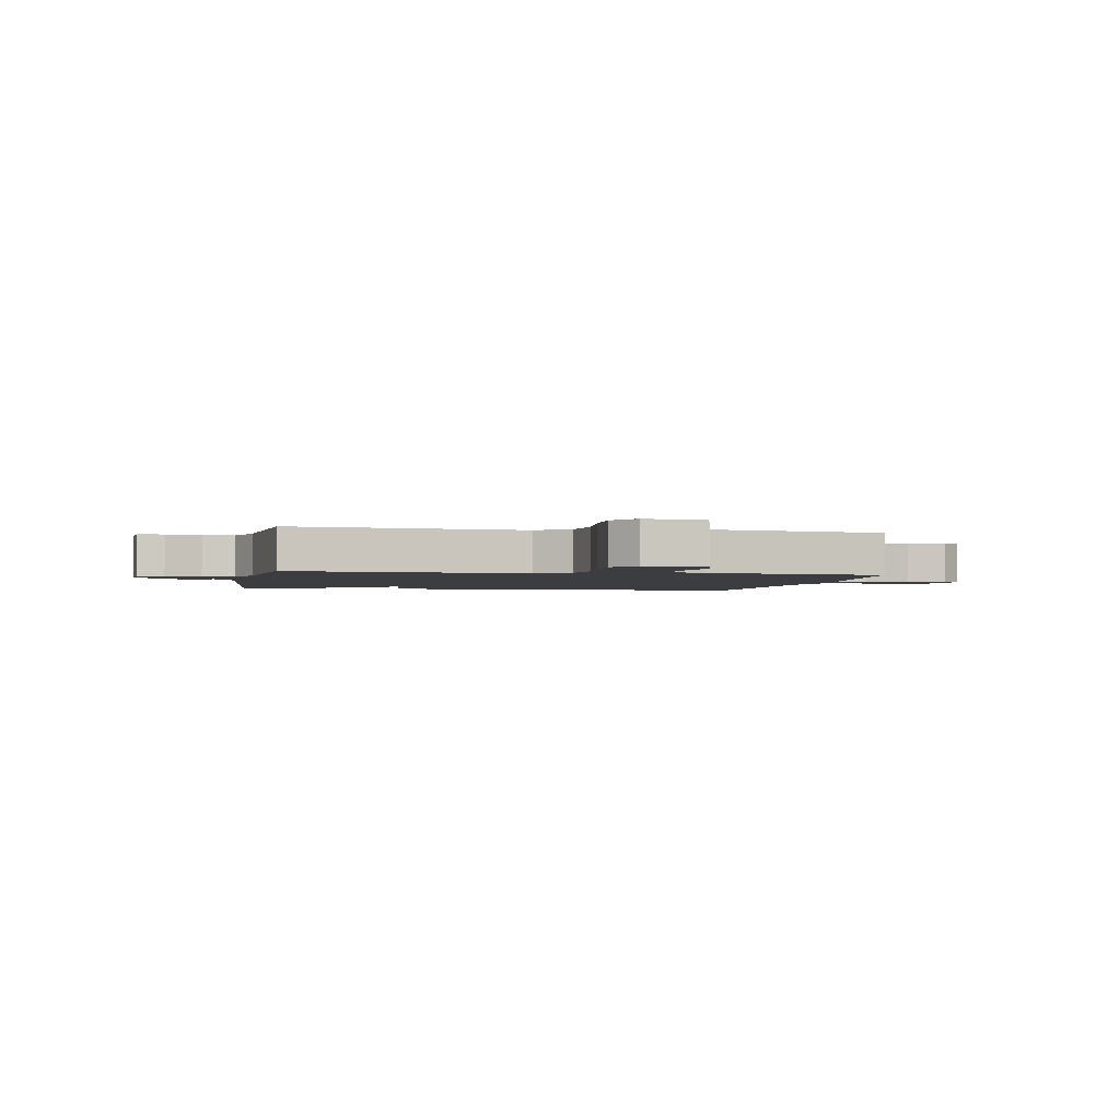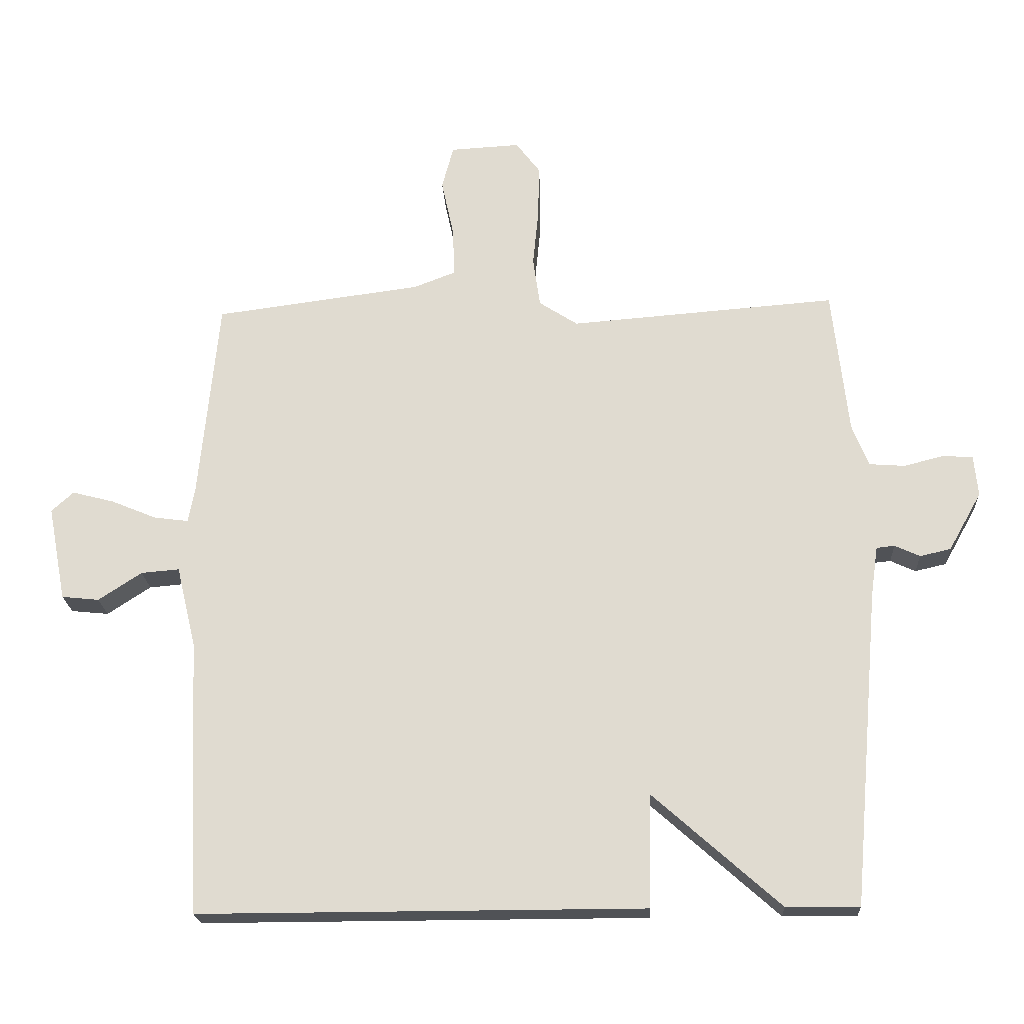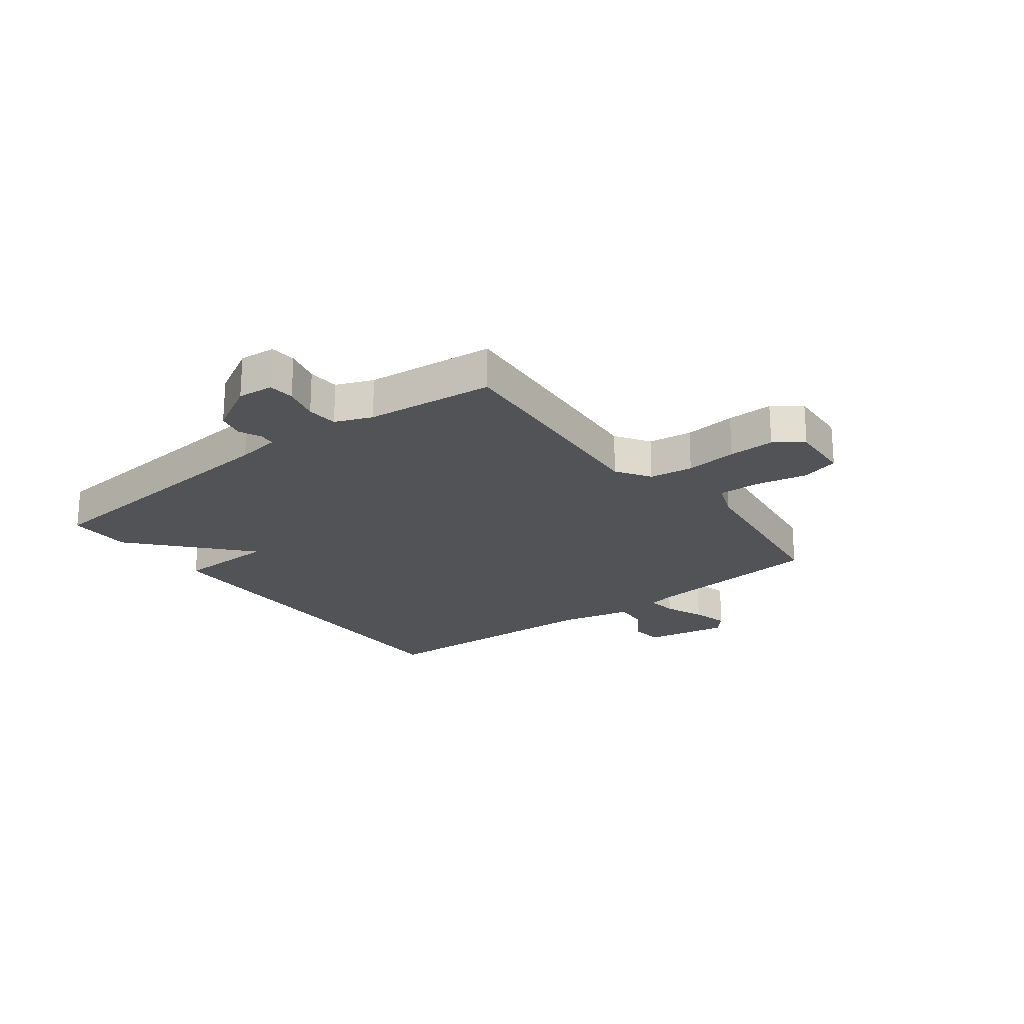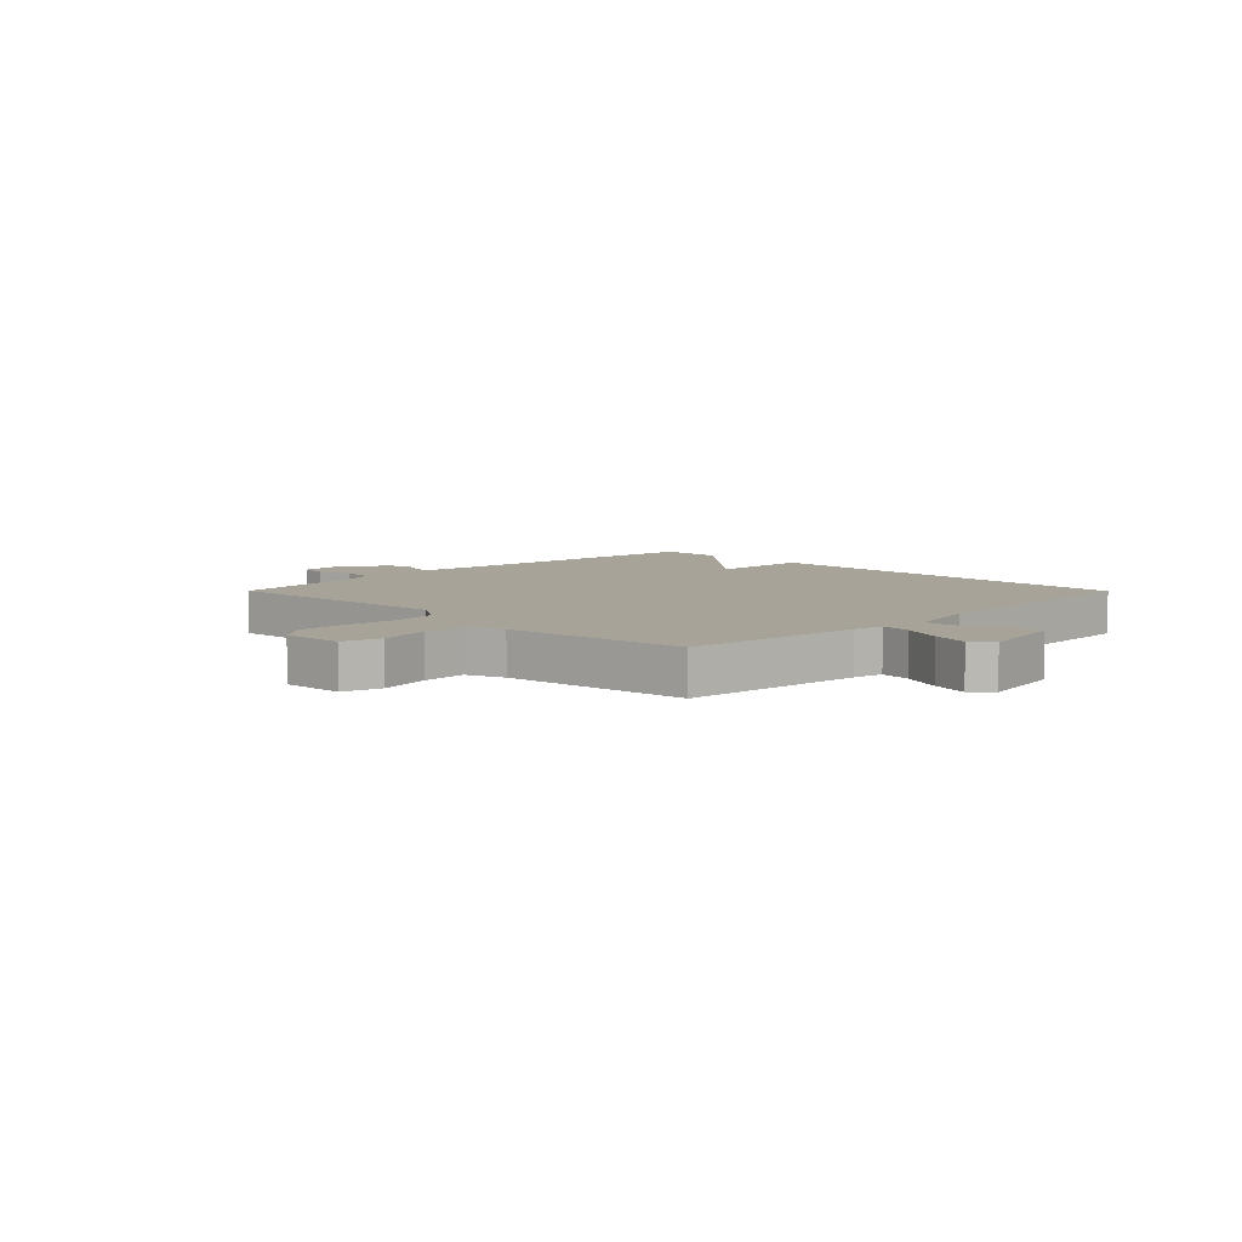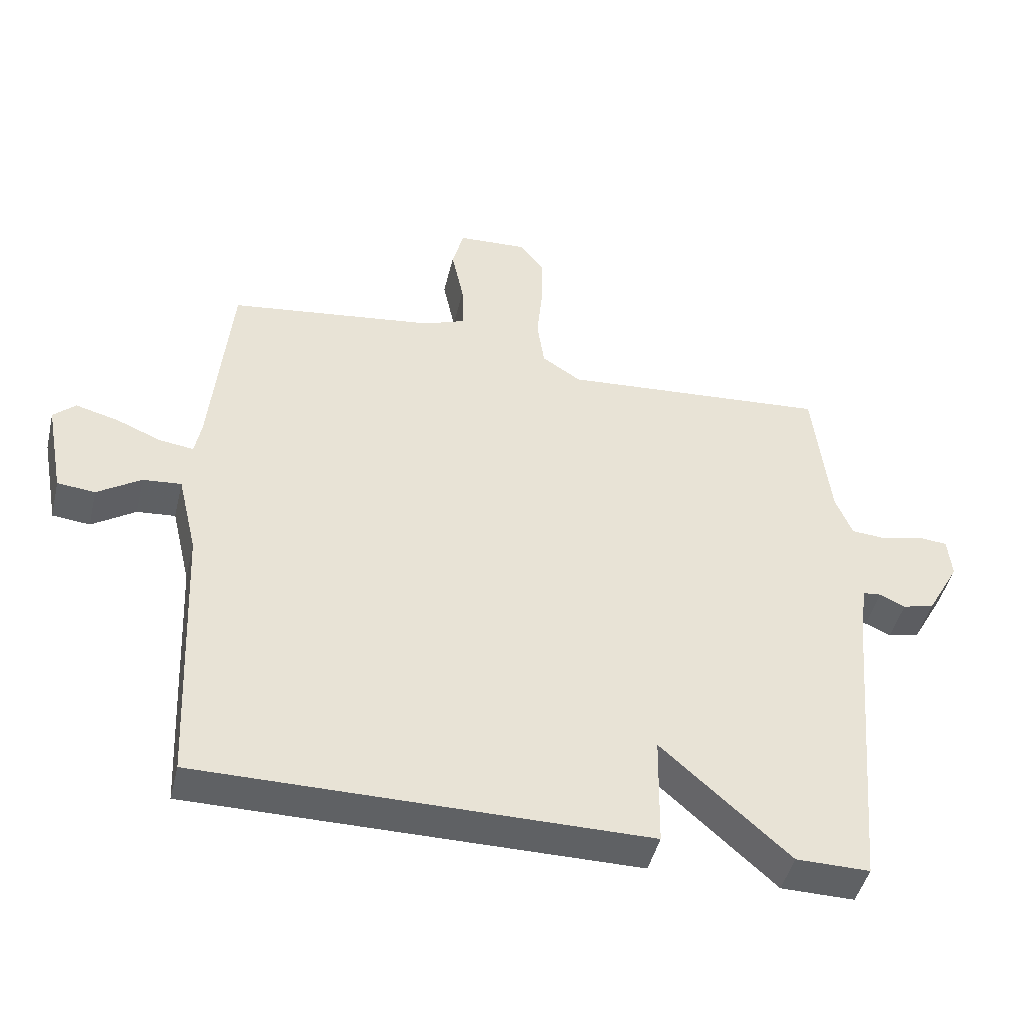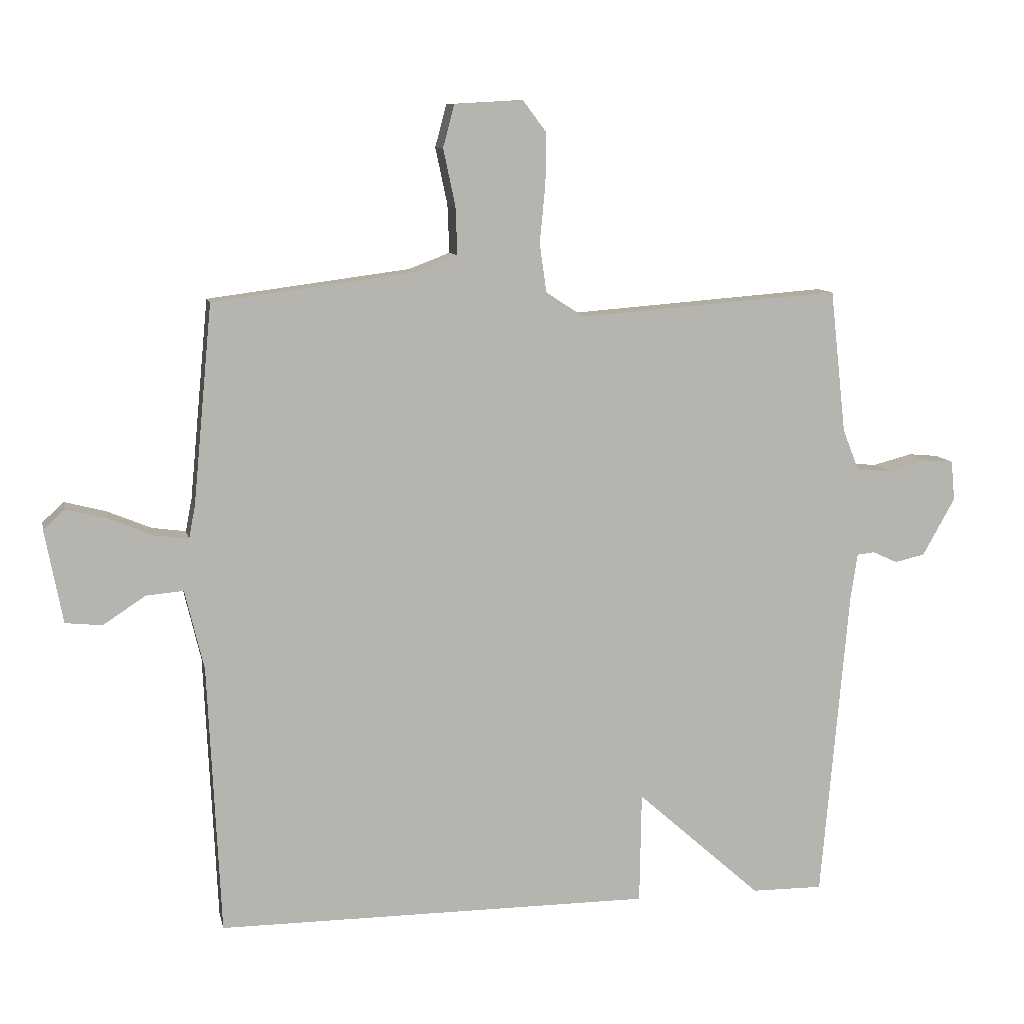
<metadata>
{"format":"obj","ext":"obj","renderer":"f3d","projection":"perspective","resolution":1024,"background":"white","views":[{"elev":-2.3,"azim":-11.2,"up":"+Y"},{"elev":-21.1,"azim":-177.0,"up":"+Z"},{"elev":-22.3,"azim":-52.6,"up":"+Y"},{"elev":6.9,"azim":45.2,"up":"+Y"},{"elev":-46.0,"azim":166.6,"up":"+Z"},{"elev":9.6,"azim":168.2,"up":"+Z"}]}
</metadata>
<code>
v 0.5 0.07 -0.5
v -0.187 0.07 -0.499
v -0.19 0.07 -0.324
v -0.387 0.07 -0.499
v -0.5 0.07 -0.5
v -0.543 0.07 -0.009
v -0.554 0.07 0.067
v -0.582 0.07 0.07
v -0.621 0.07 0.052
v -0.669 0.07 0.063
v -0.72 0.07 0.154
v -0.714 0.07 0.217
v -0.668 0.07 0.221
v -0.606 0.07 0.205
v -0.551 0.07 0.209
v -0.525 0.07 0.274
v -0.5 0.07 0.5
v -0.087 0.07 0.468
v -0.027 0.07 0.507
v -0.016 0.07 0.584
v -0.025 0.07 0.675
v -0.026 0.07 0.756
v 0.011 0.07 0.805
v 0.119 0.07 0.799
v 0.137 0.07 0.732
v 0.118 0.07 0.643
v 0.115 0.07 0.567
v 0.18 0.07 0.542
v 0.5 0.07 0.5
v 0.53 0.07 0.186
v 0.54 0.07 0.134
v 0.593 0.07 0.141
v 0.663 0.07 0.17
v 0.728 0.07 0.187
v 0.762 0.07 0.156
v 0.734 0.07 0.009
v 0.676 0.07 0.003
v 0.609 0.07 0.047
v 0.55 0.07 0.052
v 0.52 0.07 -0.074
v 0.5 0 -0.5
v -0.187 0 -0.499
v -0.19 0 -0.324
v -0.387 0 -0.499
v -0.5 0 -0.5
v -0.543 0 -0.009
v -0.554 0 0.067
v -0.582 0 0.07
v -0.621 0 0.052
v -0.669 0 0.063
v -0.72 0 0.154
v -0.714 0 0.217
v -0.668 0 0.221
v -0.606 0 0.205
v -0.551 0 0.209
v -0.525 0 0.274
v -0.5 0 0.5
v -0.087 0 0.468
v -0.027 0 0.507
v -0.016 0 0.584
v -0.025 0 0.675
v -0.026 0 0.756
v 0.011 0 0.805
v 0.119 0 0.799
v 0.137 0 0.732
v 0.118 0 0.643
v 0.115 0 0.567
v 0.18 0 0.542
v 0.5 0 0.5
v 0.53 0 0.186
v 0.54 0 0.134
v 0.593 0 0.141
v 0.663 0 0.17
v 0.728 0 0.187
v 0.762 0 0.156
v 0.734 0 0.009
v 0.676 0 0.003
v 0.609 0 0.047
v 0.55 0 0.052
v 0.52 0 -0.074
f 36 37 38
f 35 36 38
f 34 35 38
f 33 34 38
f 32 33 38
f 31 32 38 39
f 30 31 39 40
f 1 2 3
f 40 1 3
f 30 40 3
f 29 30 3
f 28 29 3
f 24 25 26
f 23 24 26
f 22 23 26
f 21 22 26
f 20 21 26
f 19 20 26 27
f 4 5 6
f 3 4 6
f 28 3 6
f 27 28 6
f 19 27 6
f 18 19 6
f 12 13 14
f 11 12 14
f 10 11 14
f 9 10 14
f 8 9 14
f 7 8 14 15
f 6 7 15 16
f 6 16 17 18
f 78 77 76
f 78 76 75
f 78 75 74
f 78 74 73
f 78 73 72
f 79 78 72 71
f 80 79 71 70
f 43 42 41
f 43 41 80
f 43 80 70
f 43 70 69
f 43 69 68
f 66 65 64
f 66 64 63
f 66 63 62
f 66 62 61
f 66 61 60
f 67 66 60 59
f 46 45 44
f 46 44 43
f 46 43 68
f 46 68 67
f 46 67 59
f 46 59 58
f 54 53 52
f 54 52 51
f 54 51 50
f 54 50 49
f 54 49 48
f 55 54 48 47
f 56 55 47 46
f 58 57 56 46
f 1 41 42 2
f 2 42 43 3
f 3 43 44 4
f 4 44 45 5
f 5 45 46 6
f 6 46 47 7
f 7 47 48 8
f 8 48 49 9
f 9 49 50 10
f 10 50 51 11
f 11 51 52 12
f 12 52 53 13
f 13 53 54 14
f 14 54 55 15
f 15 55 56 16
f 16 56 57 17
f 17 57 58 18
f 18 58 59 19
f 19 59 60 20
f 20 60 61 21
f 21 61 62 22
f 22 62 63 23
f 23 63 64 24
f 24 64 65 25
f 25 65 66 26
f 26 66 67 27
f 27 67 68 28
f 28 68 69 29
f 29 69 70 30
f 30 70 71 31
f 31 71 72 32
f 32 72 73 33
f 33 73 74 34
f 34 74 75 35
f 35 75 76 36
f 36 76 77 37
f 37 77 78 38
f 38 78 79 39
f 39 79 80 40
f 40 80 41 1

</code>
